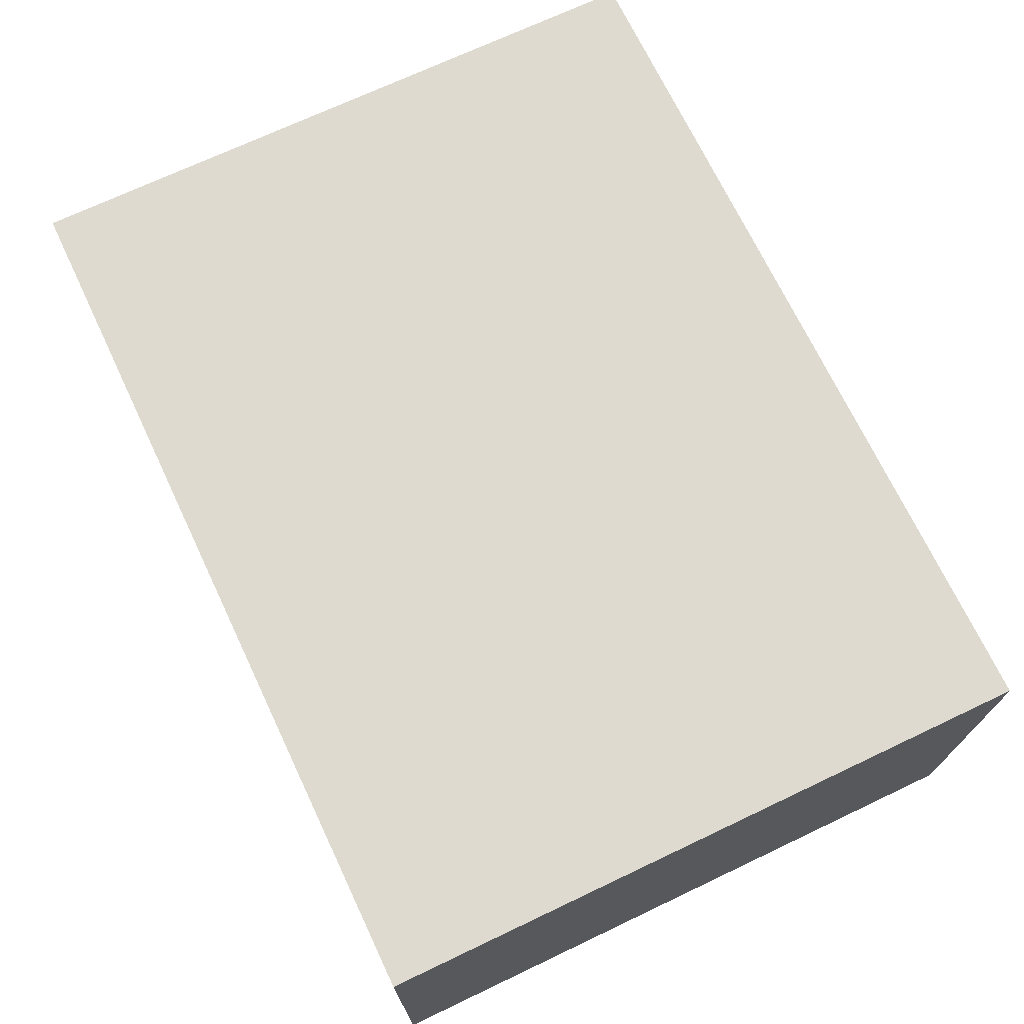
<metadata>
{"format":"obj","ext":"obj","renderer":"f3d","projection":"perspective","resolution":1024,"background":"white","views":[{"elev":70.9,"azim":64.6,"up":"+Y"}]}
</metadata>
<code>
v -0.7501 -0.3431 -0.5654
v 0.7501 -0.3431 -0.5654
v -0.7501 -0.3431 0.5654
v 0.7501 -0.3431 0.5654
v -0.7501 0.3431 -0.5654
v 0.7501 0.3431 -0.5654
v -0.7501 0.3431 0.5654
v 0.7501 0.3431 0.5654
v 0 0.3431 0
v 0.7501 0.3431 0
v 0 0.3431 -0.5654
v -0.7501 0.3431 0
v 0 0.3431 0.5654
v -0.7501 -0.3431 0
v -0.7501 0 0
v -0.7501 0 -0.5654
v -0.7501 0 0.5654
v 0 -0.3431 -0.5654
v 0 -0.3431 0
v 0.7501 -0.3431 0
v 0 -0.3431 0.5654
v 0.7501 0 -0.5654
v 0.7501 0 0
v 0.7501 0 0.5654
v 0 0 0.5654
v 0 0 -0.5654
v -0.3751 0.3431 -0.2827
v 0 0.3431 -0.2827
v -0.3751 0.3431 -0.5654
v 0.3751 0.3431 0.2827
v 0.7501 0.3431 0.2827
v 0.3751 0.3431 0
v 0.7501 0.3431 -0.2827
v 0.3751 0.3431 -0.5654
v 0.3751 0.3431 -0.2827
v -0.7501 0.3431 -0.2827
v -0.3751 0.3431 0
v -0.7501 0.3431 0.2827
v -0.3751 0.3431 0.5654
v -0.3751 0.3431 0.2827
v 0.3751 0.3431 0.5654
v 0 0.3431 0.2827
v -0.7501 -0.3431 -0.2827
v -0.7501 -0.1715 -0.2827
v -0.7501 -0.1715 -0.5654
v -0.7501 -0.3431 0.2827
v -0.7501 -0.1715 0.2827
v -0.7501 -0.1715 0
v -0.7501 0.1715 -0.2827
v -0.7501 0.1715 -0.5654
v -0.7501 0 -0.2827
v -0.7501 -0.1715 0.5654
v -0.7501 0 0.2827
v -0.7501 0.1715 0.5654
v -0.7501 0.1715 0.2827
v -0.7501 0.1715 0
v -0.3751 -0.3431 -0.5654
v -0.3751 -0.3431 -0.2827
v 0.3751 -0.3431 -0.5654
v 0.3751 -0.3431 -0.2827
v 0 -0.3431 -0.2827
v -0.3751 -0.3431 0.2827
v -0.3751 -0.3431 0
v 0.7501 -0.3431 -0.2827
v 0.3751 -0.3431 0
v 0.7501 -0.3431 0.2827
v 0.3751 -0.3431 0.5654
v 0.3751 -0.3431 0.2827
v -0.3751 -0.3431 0.5654
v 0 -0.3431 0.2827
v 0.7501 -0.1715 -0.5654
v 0.7501 0 -0.2827
v 0.7501 -0.1715 -0.2827
v 0.7501 0.1715 -0.5654
v 0.7501 0.1715 -0.2827
v 0.7501 0.1715 0.2827
v 0.7501 0.1715 0
v 0.7501 -0.1715 0
v 0.7501 0.1715 0.5654
v 0.7501 0 0.2827
v 0.7501 -0.1715 0.5654
v 0.7501 -0.1715 0.2827
v 0 -0.1715 0.5654
v -0.3751 -0.1715 0.5654
v 0.3751 -0.1715 0.5654
v 0.3751 0.1715 0.5654
v 0.3751 0 0.5654
v -0.3751 0 0.5654
v 0 0.1715 0.5654
v -0.3751 0.1715 0.5654
v -0.3751 -0.1715 -0.5654
v -0.3751 0.1715 -0.5654
v -0.3751 0 -0.5654
v 0.3751 -0.1715 -0.5654
v 0 -0.1715 -0.5654
v 0.3751 0 -0.5654
v 0 0.1715 -0.5654
v 0.3751 0.1715 -0.5654
v -0.5626 0.3431 -0.424
v -0.3751 0.3431 -0.424
v -0.5626 0.3431 -0.5654
v -0.1875 0.3431 -0.1413
v 0 0.3431 -0.1413
v -0.1875 0.3431 -0.2827
v 0 0.3431 -0.424
v -0.1875 0.3431 -0.5654
v -0.1875 0.3431 -0.424
v 0.1875 0.3431 0.1413
v 0.3751 0.3431 0.1413
v 0.1875 0.3431 0
v 0.5626 0.3431 0.424
v 0.7501 0.3431 0.424
v 0.5626 0.3431 0.2827
v 0.7501 0.3431 0.1413
v 0.5626 0.3431 0
v 0.5626 0.3431 0.1413
v 0.7501 0.3431 -0.1413
v 0.5626 0.3431 -0.2827
v 0.5626 0.3431 -0.1413
v 0.7501 0.3431 -0.424
v 0.5626 0.3431 -0.5654
v 0.5626 0.3431 -0.424
v 0.1875 0.3431 -0.5654
v 0.1875 0.3431 -0.424
v 0.3751 0.3431 -0.424
v 0.1875 0.3431 -0.1413
v 0.3751 0.3431 -0.1413
v 0.1875 0.3431 -0.2827
v -0.7501 0.3431 -0.424
v -0.5626 0.3431 -0.2827
v -0.7501 0.3431 -0.1413
v -0.5626 0.3431 0
v -0.5626 0.3431 -0.1413
v -0.1875 0.3431 0
v -0.3751 0.3431 -0.1413
v -0.7501 0.3431 0.1413
v -0.5626 0.3431 0.2827
v -0.5626 0.3431 0.1413
v -0.7501 0.3431 0.424
v -0.5626 0.3431 0.5654
v -0.5626 0.3431 0.424
v -0.1875 0.3431 0.5654
v -0.1875 0.3431 0.424
v -0.3751 0.3431 0.424
v 0.1875 0.3431 0.5654
v 0.1875 0.3431 0.424
v 0 0.3431 0.424
v 0.5626 0.3431 0.5654
v 0.3751 0.3431 0.424
v 0 0.3431 0.1413
v 0.1875 0.3431 0.2827
v -0.3751 0.3431 0.1413
v -0.1875 0.3431 0.2827
v -0.1875 0.3431 0.1413
v -0.7501 -0.3431 -0.424
v -0.7501 -0.2573 -0.424
v -0.7501 -0.2573 -0.5654
v -0.7501 -0.3431 -0.1413
v -0.7501 -0.2573 -0.1413
v -0.7501 -0.2573 -0.2827
v -0.7501 -0.08577 -0.424
v -0.7501 -0.08577 -0.5654
v -0.7501 -0.1715 -0.424
v -0.7501 -0.3431 0.1413
v -0.7501 -0.2573 0.1413
v -0.7501 -0.2573 0
v -0.7501 -0.3431 0.424
v -0.7501 -0.2573 0.424
v -0.7501 -0.2573 0.2827
v -0.7501 -0.08577 0.1413
v -0.7501 -0.08577 0
v -0.7501 -0.1715 0.1413
v -0.7501 0.08577 -0.1413
v -0.7501 0.08577 -0.2827
v -0.7501 0 -0.1413
v -0.7501 0.2573 -0.424
v -0.7501 0.2573 -0.5654
v -0.7501 0.1715 -0.424
v -0.7501 0.08577 -0.5654
v -0.7501 0 -0.424
v -0.7501 0.08577 -0.424
v -0.7501 -0.1715 -0.1413
v -0.7501 -0.08577 -0.1413
v -0.7501 -0.08577 -0.2827
v -0.7501 -0.2573 0.5654
v -0.7501 -0.1715 0.424
v -0.7501 -0.08577 0.5654
v -0.7501 0 0.424
v -0.7501 -0.08577 0.424
v -0.7501 0 0.1413
v -0.7501 -0.08577 0.2827
v -0.7501 0.08577 0.5654
v -0.7501 0.1715 0.424
v -0.7501 0.08577 0.424
v -0.7501 0.2573 0.5654
v -0.7501 0.2573 0.424
v -0.7501 0.2573 0.1413
v -0.7501 0.2573 0.2827
v -0.7501 0.2573 -0.1413
v -0.7501 0.2573 0
v -0.7501 0.2573 -0.2827
v -0.7501 0.08577 0
v -0.7501 0.1715 -0.1413
v -0.7501 0.08577 0.2827
v -0.7501 0.1715 0.1413
v -0.7501 0.08577 0.1413
v -0.5626 -0.3431 -0.5654
v -0.5626 -0.3431 -0.424
v -0.1875 -0.3431 -0.5654
v -0.1875 -0.3431 -0.424
v -0.3751 -0.3431 -0.424
v -0.5626 -0.3431 -0.1413
v -0.5626 -0.3431 -0.2827
v 0.1875 -0.3431 -0.5654
v 0.1875 -0.3431 -0.424
v 0 -0.3431 -0.424
v 0.5626 -0.3431 -0.5654
v 0.5626 -0.3431 -0.424
v 0.3751 -0.3431 -0.424
v 0.1875 -0.3431 -0.1413
v 0 -0.3431 -0.1413
v 0.1875 -0.3431 -0.2827
v -0.1875 -0.3431 0.1413
v -0.3751 -0.3431 0.1413
v -0.1875 -0.3431 0
v -0.5626 -0.3431 0.424
v -0.5626 -0.3431 0.2827
v -0.5626 -0.3431 0
v -0.5626 -0.3431 0.1413
v -0.1875 -0.3431 -0.2827
v -0.1875 -0.3431 -0.1413
v -0.3751 -0.3431 -0.1413
v 0.7501 -0.3431 -0.424
v 0.5626 -0.3431 -0.2827
v 0.7501 -0.3431 -0.1413
v 0.5626 -0.3431 0
v 0.5626 -0.3431 -0.1413
v 0.1875 -0.3431 0
v 0.3751 -0.3431 -0.1413
v 0.7501 -0.3431 0.1413
v 0.5626 -0.3431 0.2827
v 0.5626 -0.3431 0.1413
v 0.7501 -0.3431 0.424
v 0.5626 -0.3431 0.5654
v 0.5626 -0.3431 0.424
v 0.1875 -0.3431 0.5654
v 0.1875 -0.3431 0.424
v 0.3751 -0.3431 0.424
v -0.1875 -0.3431 0.5654
v -0.1875 -0.3431 0.424
v 0 -0.3431 0.424
v -0.5626 -0.3431 0.5654
v -0.3751 -0.3431 0.424
v 0 -0.3431 0.1413
v -0.1875 -0.3431 0.2827
v 0.3751 -0.3431 0.1413
v 0.1875 -0.3431 0.2827
v 0.1875 -0.3431 0.1413
v 0.7501 -0.2573 -0.5654
v 0.7501 -0.1715 -0.424
v 0.7501 -0.2573 -0.424
v 0.7501 -0.08577 -0.5654
v 0.7501 0 -0.424
v 0.7501 -0.08577 -0.424
v 0.7501 0 -0.1413
v 0.7501 -0.08577 -0.1413
v 0.7501 -0.08577 -0.2827
v 0.7501 0.08577 -0.5654
v 0.7501 0.1715 -0.424
v 0.7501 0.08577 -0.424
v 0.7501 0.2573 -0.5654
v 0.7501 0.2573 -0.424
v 0.7501 0.2573 -0.1413
v 0.7501 0.2573 -0.2827
v 0.7501 0.2573 0.1413
v 0.7501 0.2573 0
v 0.7501 0.2573 0.424
v 0.7501 0.2573 0.2827
v 0.7501 0.08577 0.1413
v 0.7501 0.08577 0
v 0.7501 0.1715 0.1413
v 0.7501 0.08577 -0.2827
v 0.7501 0.1715 -0.1413
v 0.7501 0.08577 -0.1413
v 0.7501 -0.2573 -0.2827
v 0.7501 -0.08577 0
v 0.7501 -0.1715 -0.1413
v 0.7501 -0.2573 0
v 0.7501 -0.2573 -0.1413
v 0.7501 0.08577 0.2827
v 0.7501 0 0.1413
v 0.7501 0.2573 0.5654
v 0.7501 0.1715 0.424
v 0.7501 0.08577 0.5654
v 0.7501 0 0.424
v 0.7501 0.08577 0.424
v 0.7501 -0.08577 0.5654
v 0.7501 -0.1715 0.424
v 0.7501 -0.08577 0.424
v 0.7501 -0.2573 0.5654
v 0.7501 -0.2573 0.424
v 0.7501 -0.2573 0.1413
v 0.7501 -0.2573 0.2827
v 0.7501 -0.08577 0.1413
v 0.7501 -0.08577 0.2827
v 0.7501 -0.1715 0.1413
v -0.3751 -0.2573 0.5654
v -0.5626 -0.2573 0.5654
v 0 -0.2573 0.5654
v -0.1875 -0.2573 0.5654
v 0 -0.08577 0.5654
v -0.1875 -0.08577 0.5654
v -0.1875 -0.1715 0.5654
v 0.3751 -0.2573 0.5654
v 0.1875 -0.2573 0.5654
v 0.5626 -0.2573 0.5654
v 0.5626 -0.08577 0.5654
v 0.5626 -0.1715 0.5654
v 0.5626 0.08577 0.5654
v 0.5626 0 0.5654
v 0.5626 0.2573 0.5654
v 0.5626 0.1715 0.5654
v 0.1875 0.08577 0.5654
v 0.1875 0 0.5654
v 0.3751 0.08577 0.5654
v 0.1875 -0.1715 0.5654
v 0.3751 -0.08577 0.5654
v 0.1875 -0.08577 0.5654
v -0.5626 -0.1715 0.5654
v -0.1875 0 0.5654
v -0.3751 -0.08577 0.5654
v -0.5626 0 0.5654
v -0.5626 -0.08577 0.5654
v 0.1875 0.1715 0.5654
v 0 0.08577 0.5654
v 0.3751 0.2573 0.5654
v 0 0.2573 0.5654
v 0.1875 0.2573 0.5654
v -0.3751 0.2573 0.5654
v -0.1875 0.2573 0.5654
v -0.5626 0.2573 0.5654
v -0.5626 0.08577 0.5654
v -0.5626 0.1715 0.5654
v -0.1875 0.08577 0.5654
v -0.1875 0.1715 0.5654
v -0.3751 0.08577 0.5654
v -0.5626 -0.2573 -0.5654
v -0.5626 -0.08577 -0.5654
v -0.5626 -0.1715 -0.5654
v -0.1875 -0.2573 -0.5654
v -0.3751 -0.2573 -0.5654
v -0.5626 0.08577 -0.5654
v -0.5626 0 -0.5654
v -0.5626 0.2573 -0.5654
v -0.5626 0.1715 -0.5654
v -0.1875 0.08577 -0.5654
v -0.1875 0 -0.5654
v -0.3751 0.08577 -0.5654
v 0.1875 -0.08577 -0.5654
v 0.1875 -0.1715 -0.5654
v 0 -0.08577 -0.5654
v 0.5626 -0.2573 -0.5654
v 0.3751 -0.2573 -0.5654
v 0 -0.2573 -0.5654
v 0.1875 -0.2573 -0.5654
v -0.3751 -0.08577 -0.5654
v -0.1875 -0.08577 -0.5654
v -0.1875 -0.1715 -0.5654
v 0.5626 -0.1715 -0.5654
v 0.1875 0 -0.5654
v 0.3751 -0.08577 -0.5654
v 0.5626 0 -0.5654
v 0.5626 -0.08577 -0.5654
v -0.1875 0.1715 -0.5654
v 0 0.08577 -0.5654
v -0.3751 0.2573 -0.5654
v 0 0.2573 -0.5654
v -0.1875 0.2573 -0.5654
v 0.3751 0.2573 -0.5654
v 0.1875 0.2573 -0.5654
v 0.5626 0.2573 -0.5654
v 0.5626 0.08577 -0.5654
v 0.5626 0.1715 -0.5654
v 0.1875 0.08577 -0.5654
v 0.1875 0.1715 -0.5654
v 0.3751 0.08577 -0.5654
f 5 99 101
f 99 27 100
f 100 29 101
f 99 100 101
f 27 102 104
f 102 9 103
f 103 28 104
f 102 103 104
f 28 105 107
f 105 11 106
f 106 29 107
f 105 106 107
f 27 104 100
f 104 28 107
f 107 29 100
f 104 107 100
f 9 108 110
f 108 30 109
f 109 32 110
f 108 109 110
f 30 111 113
f 111 8 112
f 112 31 113
f 111 112 113
f 31 114 116
f 114 10 115
f 115 32 116
f 114 115 116
f 30 113 109
f 113 31 116
f 116 32 109
f 113 116 109
f 10 117 119
f 117 33 118
f 118 35 119
f 117 118 119
f 33 120 122
f 120 6 121
f 121 34 122
f 120 121 122
f 34 123 125
f 123 11 124
f 124 35 125
f 123 124 125
f 33 122 118
f 122 34 125
f 125 35 118
f 122 125 118
f 9 110 103
f 110 32 126
f 126 28 103
f 110 126 103
f 32 115 127
f 115 10 119
f 119 35 127
f 115 119 127
f 35 124 128
f 124 11 105
f 105 28 128
f 124 105 128
f 32 127 126
f 127 35 128
f 128 28 126
f 127 128 126
f 5 129 99
f 129 36 130
f 130 27 99
f 129 130 99
f 36 131 133
f 131 12 132
f 132 37 133
f 131 132 133
f 37 134 135
f 134 9 102
f 102 27 135
f 134 102 135
f 36 133 130
f 133 37 135
f 135 27 130
f 133 135 130
f 12 136 138
f 136 38 137
f 137 40 138
f 136 137 138
f 38 139 141
f 139 7 140
f 140 39 141
f 139 140 141
f 39 142 144
f 142 13 143
f 143 40 144
f 142 143 144
f 38 141 137
f 141 39 144
f 144 40 137
f 141 144 137
f 13 145 147
f 145 41 146
f 146 42 147
f 145 146 147
f 41 148 149
f 148 8 111
f 111 30 149
f 148 111 149
f 30 108 151
f 108 9 150
f 150 42 151
f 108 150 151
f 41 149 146
f 149 30 151
f 151 42 146
f 149 151 146
f 12 138 132
f 138 40 152
f 152 37 132
f 138 152 132
f 40 143 153
f 143 13 147
f 147 42 153
f 143 147 153
f 42 150 154
f 150 9 134
f 134 37 154
f 150 134 154
f 40 153 152
f 153 42 154
f 154 37 152
f 153 154 152
f 1 155 157
f 155 43 156
f 156 45 157
f 155 156 157
f 43 158 160
f 158 14 159
f 159 44 160
f 158 159 160
f 44 161 163
f 161 16 162
f 162 45 163
f 161 162 163
f 43 160 156
f 160 44 163
f 163 45 156
f 160 163 156
f 14 164 166
f 164 46 165
f 165 48 166
f 164 165 166
f 46 167 169
f 167 3 168
f 168 47 169
f 167 168 169
f 47 170 172
f 170 15 171
f 171 48 172
f 170 171 172
f 46 169 165
f 169 47 172
f 172 48 165
f 169 172 165
f 15 173 175
f 173 49 174
f 174 51 175
f 173 174 175
f 49 176 178
f 176 5 177
f 177 50 178
f 176 177 178
f 50 179 181
f 179 16 180
f 180 51 181
f 179 180 181
f 49 178 174
f 178 50 181
f 181 51 174
f 178 181 174
f 14 166 159
f 166 48 182
f 182 44 159
f 166 182 159
f 48 171 183
f 171 15 175
f 175 51 183
f 171 175 183
f 51 180 184
f 180 16 161
f 161 44 184
f 180 161 184
f 48 183 182
f 183 51 184
f 184 44 182
f 183 184 182
f 3 185 168
f 185 52 186
f 186 47 168
f 185 186 168
f 52 187 189
f 187 17 188
f 188 53 189
f 187 188 189
f 53 190 191
f 190 15 170
f 170 47 191
f 190 170 191
f 52 189 186
f 189 53 191
f 191 47 186
f 189 191 186
f 17 192 194
f 192 54 193
f 193 55 194
f 192 193 194
f 54 195 196
f 195 7 139
f 139 38 196
f 195 139 196
f 38 136 198
f 136 12 197
f 197 55 198
f 136 197 198
f 54 196 193
f 196 38 198
f 198 55 193
f 196 198 193
f 12 131 200
f 131 36 199
f 199 56 200
f 131 199 200
f 36 129 201
f 129 5 176
f 176 49 201
f 129 176 201
f 49 173 203
f 173 15 202
f 202 56 203
f 173 202 203
f 36 201 199
f 201 49 203
f 203 56 199
f 201 203 199
f 17 194 188
f 194 55 204
f 204 53 188
f 194 204 188
f 55 197 205
f 197 12 200
f 200 56 205
f 197 200 205
f 56 202 206
f 202 15 190
f 190 53 206
f 202 190 206
f 55 205 204
f 205 56 206
f 206 53 204
f 205 206 204
f 1 207 155
f 207 57 208
f 208 43 155
f 207 208 155
f 57 209 211
f 209 18 210
f 210 58 211
f 209 210 211
f 58 212 213
f 212 14 158
f 158 43 213
f 212 158 213
f 57 211 208
f 211 58 213
f 213 43 208
f 211 213 208
f 18 214 216
f 214 59 215
f 215 61 216
f 214 215 216
f 59 217 219
f 217 2 218
f 218 60 219
f 217 218 219
f 60 220 222
f 220 19 221
f 221 61 222
f 220 221 222
f 59 219 215
f 219 60 222
f 222 61 215
f 219 222 215
f 19 223 225
f 223 62 224
f 224 63 225
f 223 224 225
f 62 226 227
f 226 3 167
f 167 46 227
f 226 167 227
f 46 164 229
f 164 14 228
f 228 63 229
f 164 228 229
f 62 227 224
f 227 46 229
f 229 63 224
f 227 229 224
f 18 216 210
f 216 61 230
f 230 58 210
f 216 230 210
f 61 221 231
f 221 19 225
f 225 63 231
f 221 225 231
f 63 228 232
f 228 14 212
f 212 58 232
f 228 212 232
f 61 231 230
f 231 63 232
f 232 58 230
f 231 232 230
f 2 233 218
f 233 64 234
f 234 60 218
f 233 234 218
f 64 235 237
f 235 20 236
f 236 65 237
f 235 236 237
f 65 238 239
f 238 19 220
f 220 60 239
f 238 220 239
f 64 237 234
f 237 65 239
f 239 60 234
f 237 239 234
f 20 240 242
f 240 66 241
f 241 68 242
f 240 241 242
f 66 243 245
f 243 4 244
f 244 67 245
f 243 244 245
f 67 246 248
f 246 21 247
f 247 68 248
f 246 247 248
f 66 245 241
f 245 67 248
f 248 68 241
f 245 248 241
f 21 249 251
f 249 69 250
f 250 70 251
f 249 250 251
f 69 252 253
f 252 3 226
f 226 62 253
f 252 226 253
f 62 223 255
f 223 19 254
f 254 70 255
f 223 254 255
f 69 253 250
f 253 62 255
f 255 70 250
f 253 255 250
f 20 242 236
f 242 68 256
f 256 65 236
f 242 256 236
f 68 247 257
f 247 21 251
f 251 70 257
f 247 251 257
f 70 254 258
f 254 19 238
f 238 65 258
f 254 238 258
f 68 257 256
f 257 70 258
f 258 65 256
f 257 258 256
f 2 259 261
f 259 71 260
f 260 73 261
f 259 260 261
f 71 262 264
f 262 22 263
f 263 72 264
f 262 263 264
f 72 265 267
f 265 23 266
f 266 73 267
f 265 266 267
f 71 264 260
f 264 72 267
f 267 73 260
f 264 267 260
f 22 268 270
f 268 74 269
f 269 75 270
f 268 269 270
f 74 271 272
f 271 6 120
f 120 33 272
f 271 120 272
f 33 117 274
f 117 10 273
f 273 75 274
f 117 273 274
f 74 272 269
f 272 33 274
f 274 75 269
f 272 274 269
f 10 114 276
f 114 31 275
f 275 77 276
f 114 275 276
f 31 112 278
f 112 8 277
f 277 76 278
f 112 277 278
f 76 279 281
f 279 23 280
f 280 77 281
f 279 280 281
f 31 278 275
f 278 76 281
f 281 77 275
f 278 281 275
f 22 270 263
f 270 75 282
f 282 72 263
f 270 282 263
f 75 273 283
f 273 10 276
f 276 77 283
f 273 276 283
f 77 280 284
f 280 23 265
f 265 72 284
f 280 265 284
f 75 283 282
f 283 77 284
f 284 72 282
f 283 284 282
f 2 261 233
f 261 73 285
f 285 64 233
f 261 285 233
f 73 266 287
f 266 23 286
f 286 78 287
f 266 286 287
f 78 288 289
f 288 20 235
f 235 64 289
f 288 235 289
f 73 287 285
f 287 78 289
f 289 64 285
f 287 289 285
f 23 279 291
f 279 76 290
f 290 80 291
f 279 290 291
f 76 277 293
f 277 8 292
f 292 79 293
f 277 292 293
f 79 294 296
f 294 24 295
f 295 80 296
f 294 295 296
f 76 293 290
f 293 79 296
f 296 80 290
f 293 296 290
f 24 297 299
f 297 81 298
f 298 82 299
f 297 298 299
f 81 300 301
f 300 4 243
f 243 66 301
f 300 243 301
f 66 240 303
f 240 20 302
f 302 82 303
f 240 302 303
f 81 301 298
f 301 66 303
f 303 82 298
f 301 303 298
f 23 291 286
f 291 80 304
f 304 78 286
f 291 304 286
f 80 295 305
f 295 24 299
f 299 82 305
f 295 299 305
f 82 302 306
f 302 20 288
f 288 78 306
f 302 288 306
f 80 305 304
f 305 82 306
f 306 78 304
f 305 306 304
f 3 252 308
f 252 69 307
f 307 84 308
f 252 307 308
f 69 249 310
f 249 21 309
f 309 83 310
f 249 309 310
f 83 311 313
f 311 25 312
f 312 84 313
f 311 312 313
f 69 310 307
f 310 83 313
f 313 84 307
f 310 313 307
f 21 246 315
f 246 67 314
f 314 85 315
f 246 314 315
f 67 244 316
f 244 4 300
f 300 81 316
f 244 300 316
f 81 297 318
f 297 24 317
f 317 85 318
f 297 317 318
f 67 316 314
f 316 81 318
f 318 85 314
f 316 318 314
f 24 294 320
f 294 79 319
f 319 87 320
f 294 319 320
f 79 292 322
f 292 8 321
f 321 86 322
f 292 321 322
f 86 323 325
f 323 25 324
f 324 87 325
f 323 324 325
f 79 322 319
f 322 86 325
f 325 87 319
f 322 325 319
f 21 315 309
f 315 85 326
f 326 83 309
f 315 326 309
f 85 317 327
f 317 24 320
f 320 87 327
f 317 320 327
f 87 324 328
f 324 25 311
f 311 83 328
f 324 311 328
f 85 327 326
f 327 87 328
f 328 83 326
f 327 328 326
f 3 308 185
f 308 84 329
f 329 52 185
f 308 329 185
f 84 312 331
f 312 25 330
f 330 88 331
f 312 330 331
f 88 332 333
f 332 17 187
f 187 52 333
f 332 187 333
f 84 331 329
f 331 88 333
f 333 52 329
f 331 333 329
f 25 323 335
f 323 86 334
f 334 89 335
f 323 334 335
f 86 321 336
f 321 8 148
f 148 41 336
f 321 148 336
f 41 145 338
f 145 13 337
f 337 89 338
f 145 337 338
f 86 336 334
f 336 41 338
f 338 89 334
f 336 338 334
f 13 142 340
f 142 39 339
f 339 90 340
f 142 339 340
f 39 140 341
f 140 7 195
f 195 54 341
f 140 195 341
f 54 192 343
f 192 17 342
f 342 90 343
f 192 342 343
f 39 341 339
f 341 54 343
f 343 90 339
f 341 343 339
f 25 335 330
f 335 89 344
f 344 88 330
f 335 344 330
f 89 337 345
f 337 13 340
f 340 90 345
f 337 340 345
f 90 342 346
f 342 17 332
f 332 88 346
f 342 332 346
f 89 345 344
f 345 90 346
f 346 88 344
f 345 346 344
f 1 157 207
f 157 45 347
f 347 57 207
f 157 347 207
f 45 162 349
f 162 16 348
f 348 91 349
f 162 348 349
f 91 350 351
f 350 18 209
f 209 57 351
f 350 209 351
f 45 349 347
f 349 91 351
f 351 57 347
f 349 351 347
f 16 179 353
f 179 50 352
f 352 93 353
f 179 352 353
f 50 177 355
f 177 5 354
f 354 92 355
f 177 354 355
f 92 356 358
f 356 26 357
f 357 93 358
f 356 357 358
f 50 355 352
f 355 92 358
f 358 93 352
f 355 358 352
f 26 359 361
f 359 94 360
f 360 95 361
f 359 360 361
f 94 362 363
f 362 2 217
f 217 59 363
f 362 217 363
f 59 214 365
f 214 18 364
f 364 95 365
f 214 364 365
f 94 363 360
f 363 59 365
f 365 95 360
f 363 365 360
f 16 353 348
f 353 93 366
f 366 91 348
f 353 366 348
f 93 357 367
f 357 26 361
f 361 95 367
f 357 361 367
f 95 364 368
f 364 18 350
f 350 91 368
f 364 350 368
f 93 367 366
f 367 95 368
f 368 91 366
f 367 368 366
f 2 362 259
f 362 94 369
f 369 71 259
f 362 369 259
f 94 359 371
f 359 26 370
f 370 96 371
f 359 370 371
f 96 372 373
f 372 22 262
f 262 71 373
f 372 262 373
f 94 371 369
f 371 96 373
f 373 71 369
f 371 373 369
f 26 356 375
f 356 92 374
f 374 97 375
f 356 374 375
f 92 354 376
f 354 5 101
f 101 29 376
f 354 101 376
f 29 106 378
f 106 11 377
f 377 97 378
f 106 377 378
f 92 376 374
f 376 29 378
f 378 97 374
f 376 378 374
f 11 123 380
f 123 34 379
f 379 98 380
f 123 379 380
f 34 121 381
f 121 6 271
f 271 74 381
f 121 271 381
f 74 268 383
f 268 22 382
f 382 98 383
f 268 382 383
f 34 381 379
f 381 74 383
f 383 98 379
f 381 383 379
f 26 375 370
f 375 97 384
f 384 96 370
f 375 384 370
f 97 377 385
f 377 11 380
f 380 98 385
f 377 380 385
f 98 382 386
f 382 22 372
f 372 96 386
f 382 372 386
f 97 385 384
f 385 98 386
f 386 96 384
f 385 386 384

</code>
